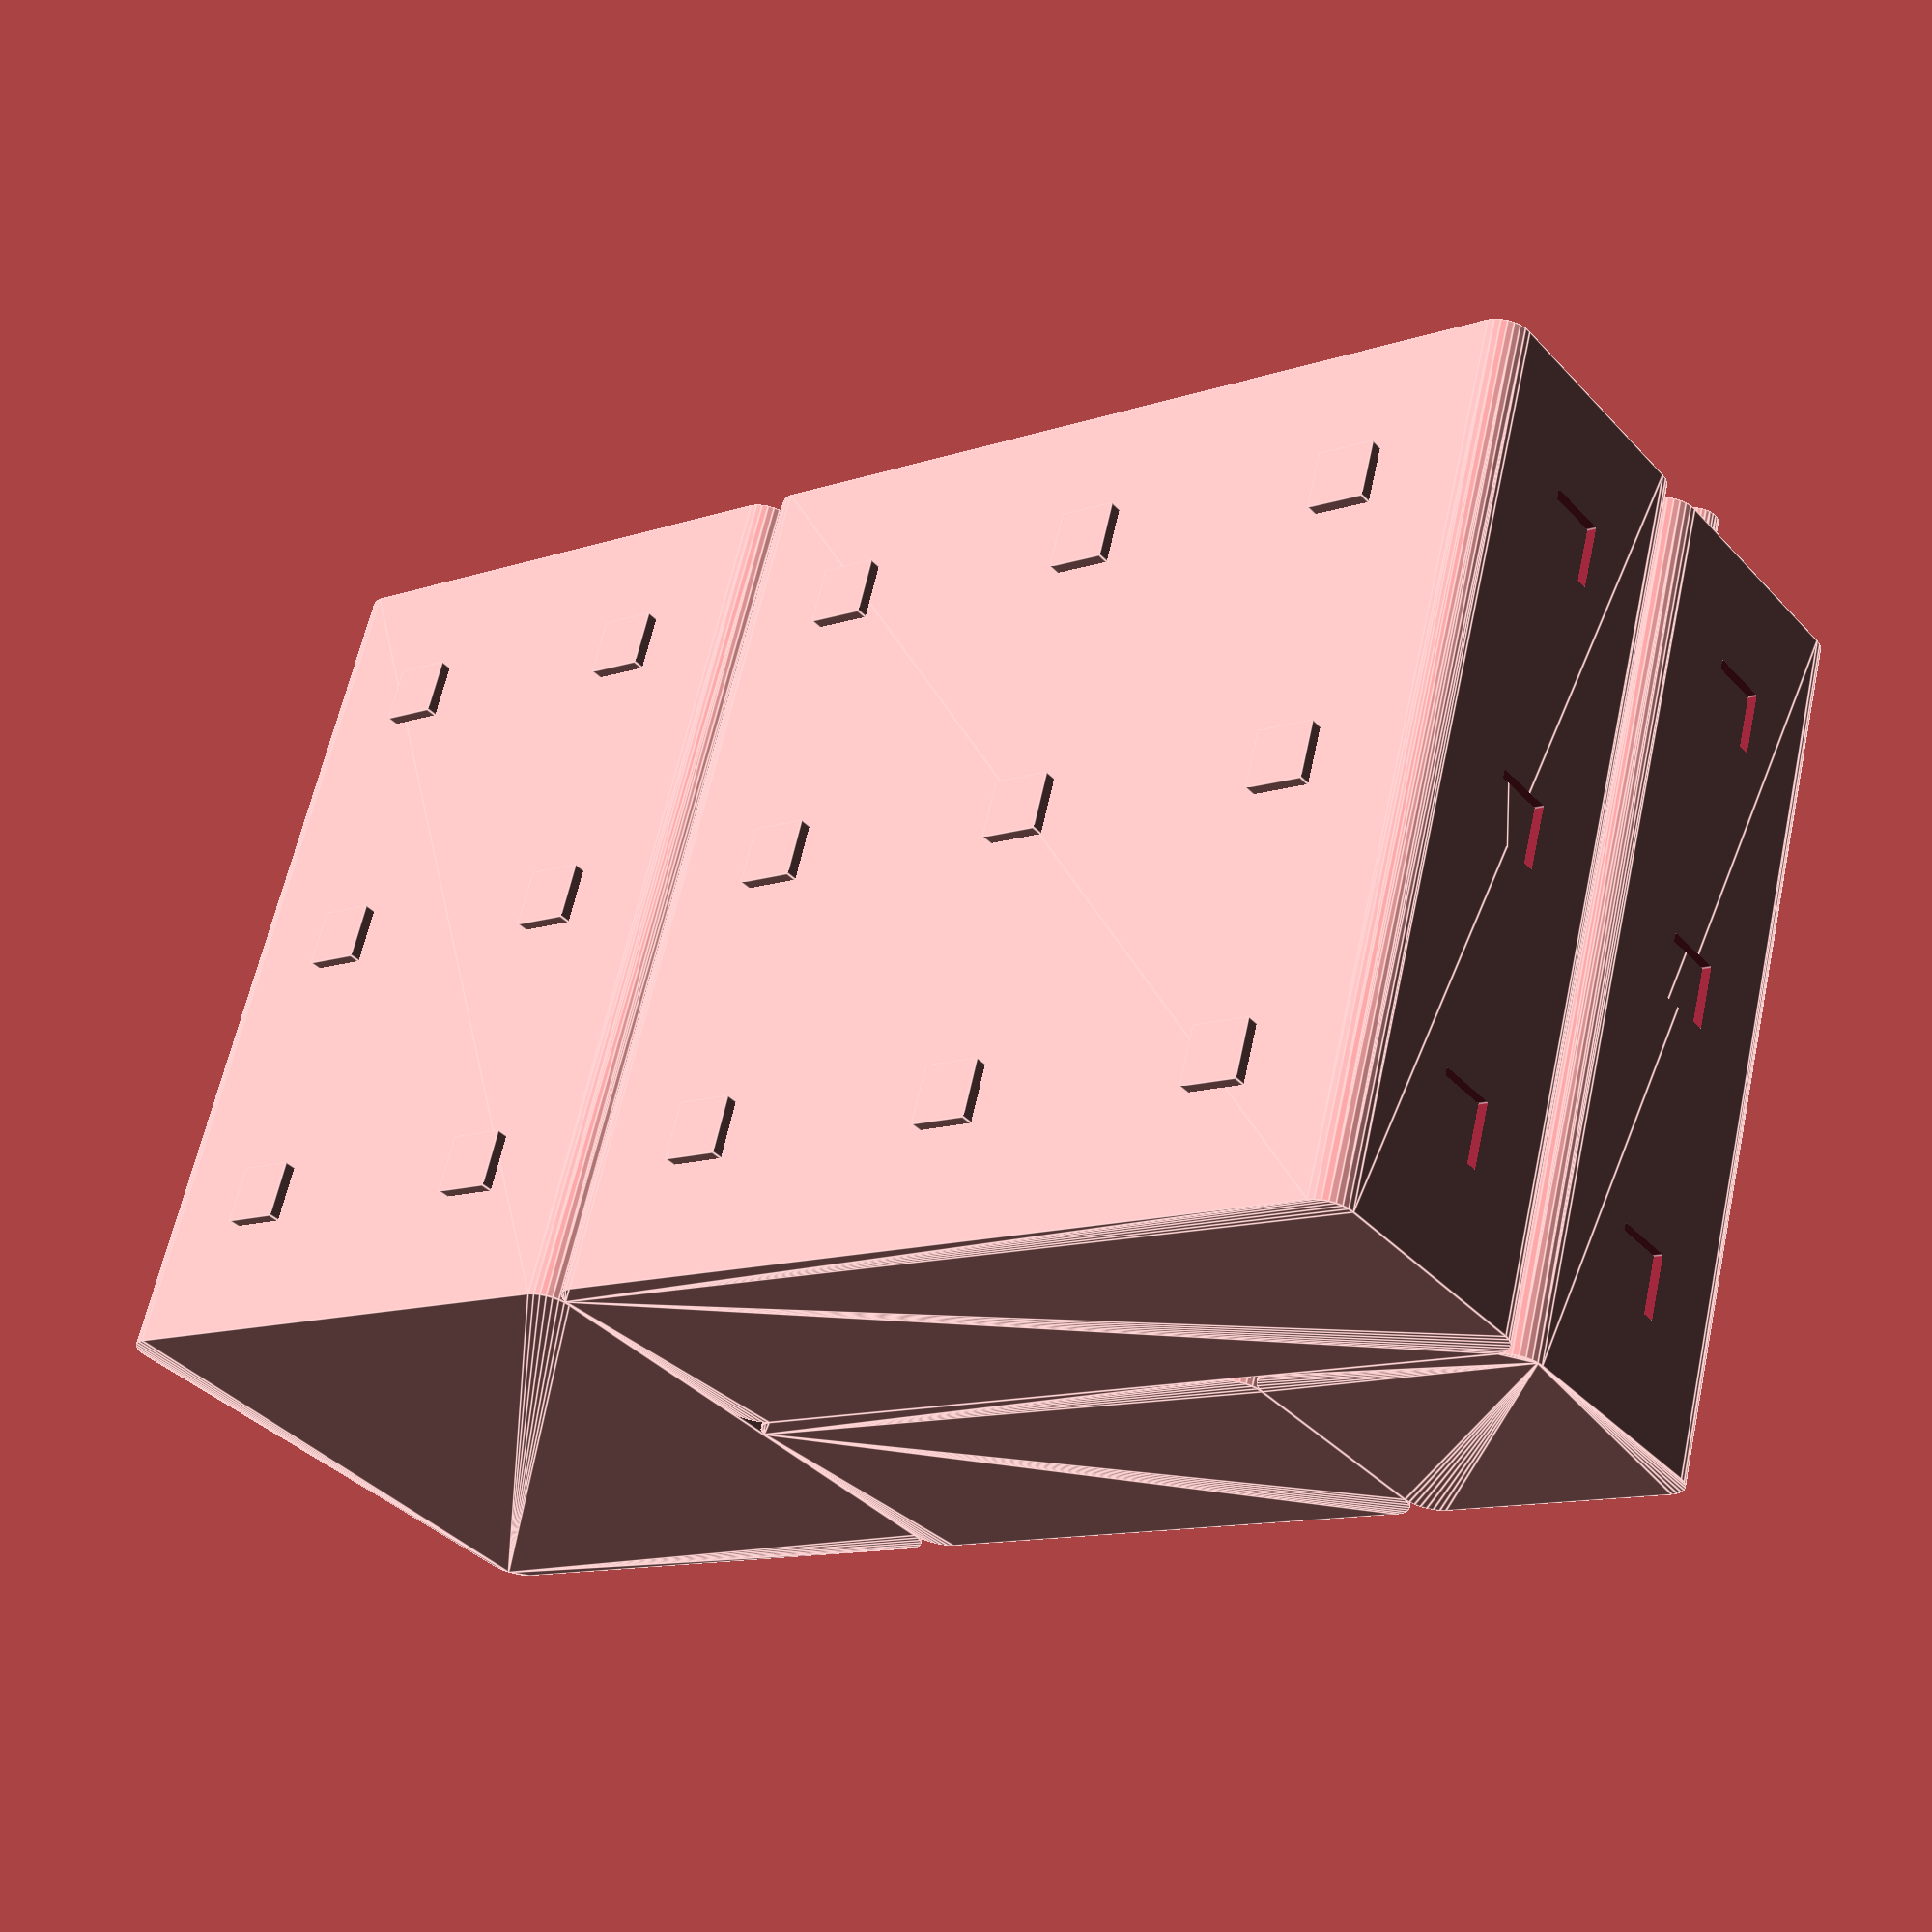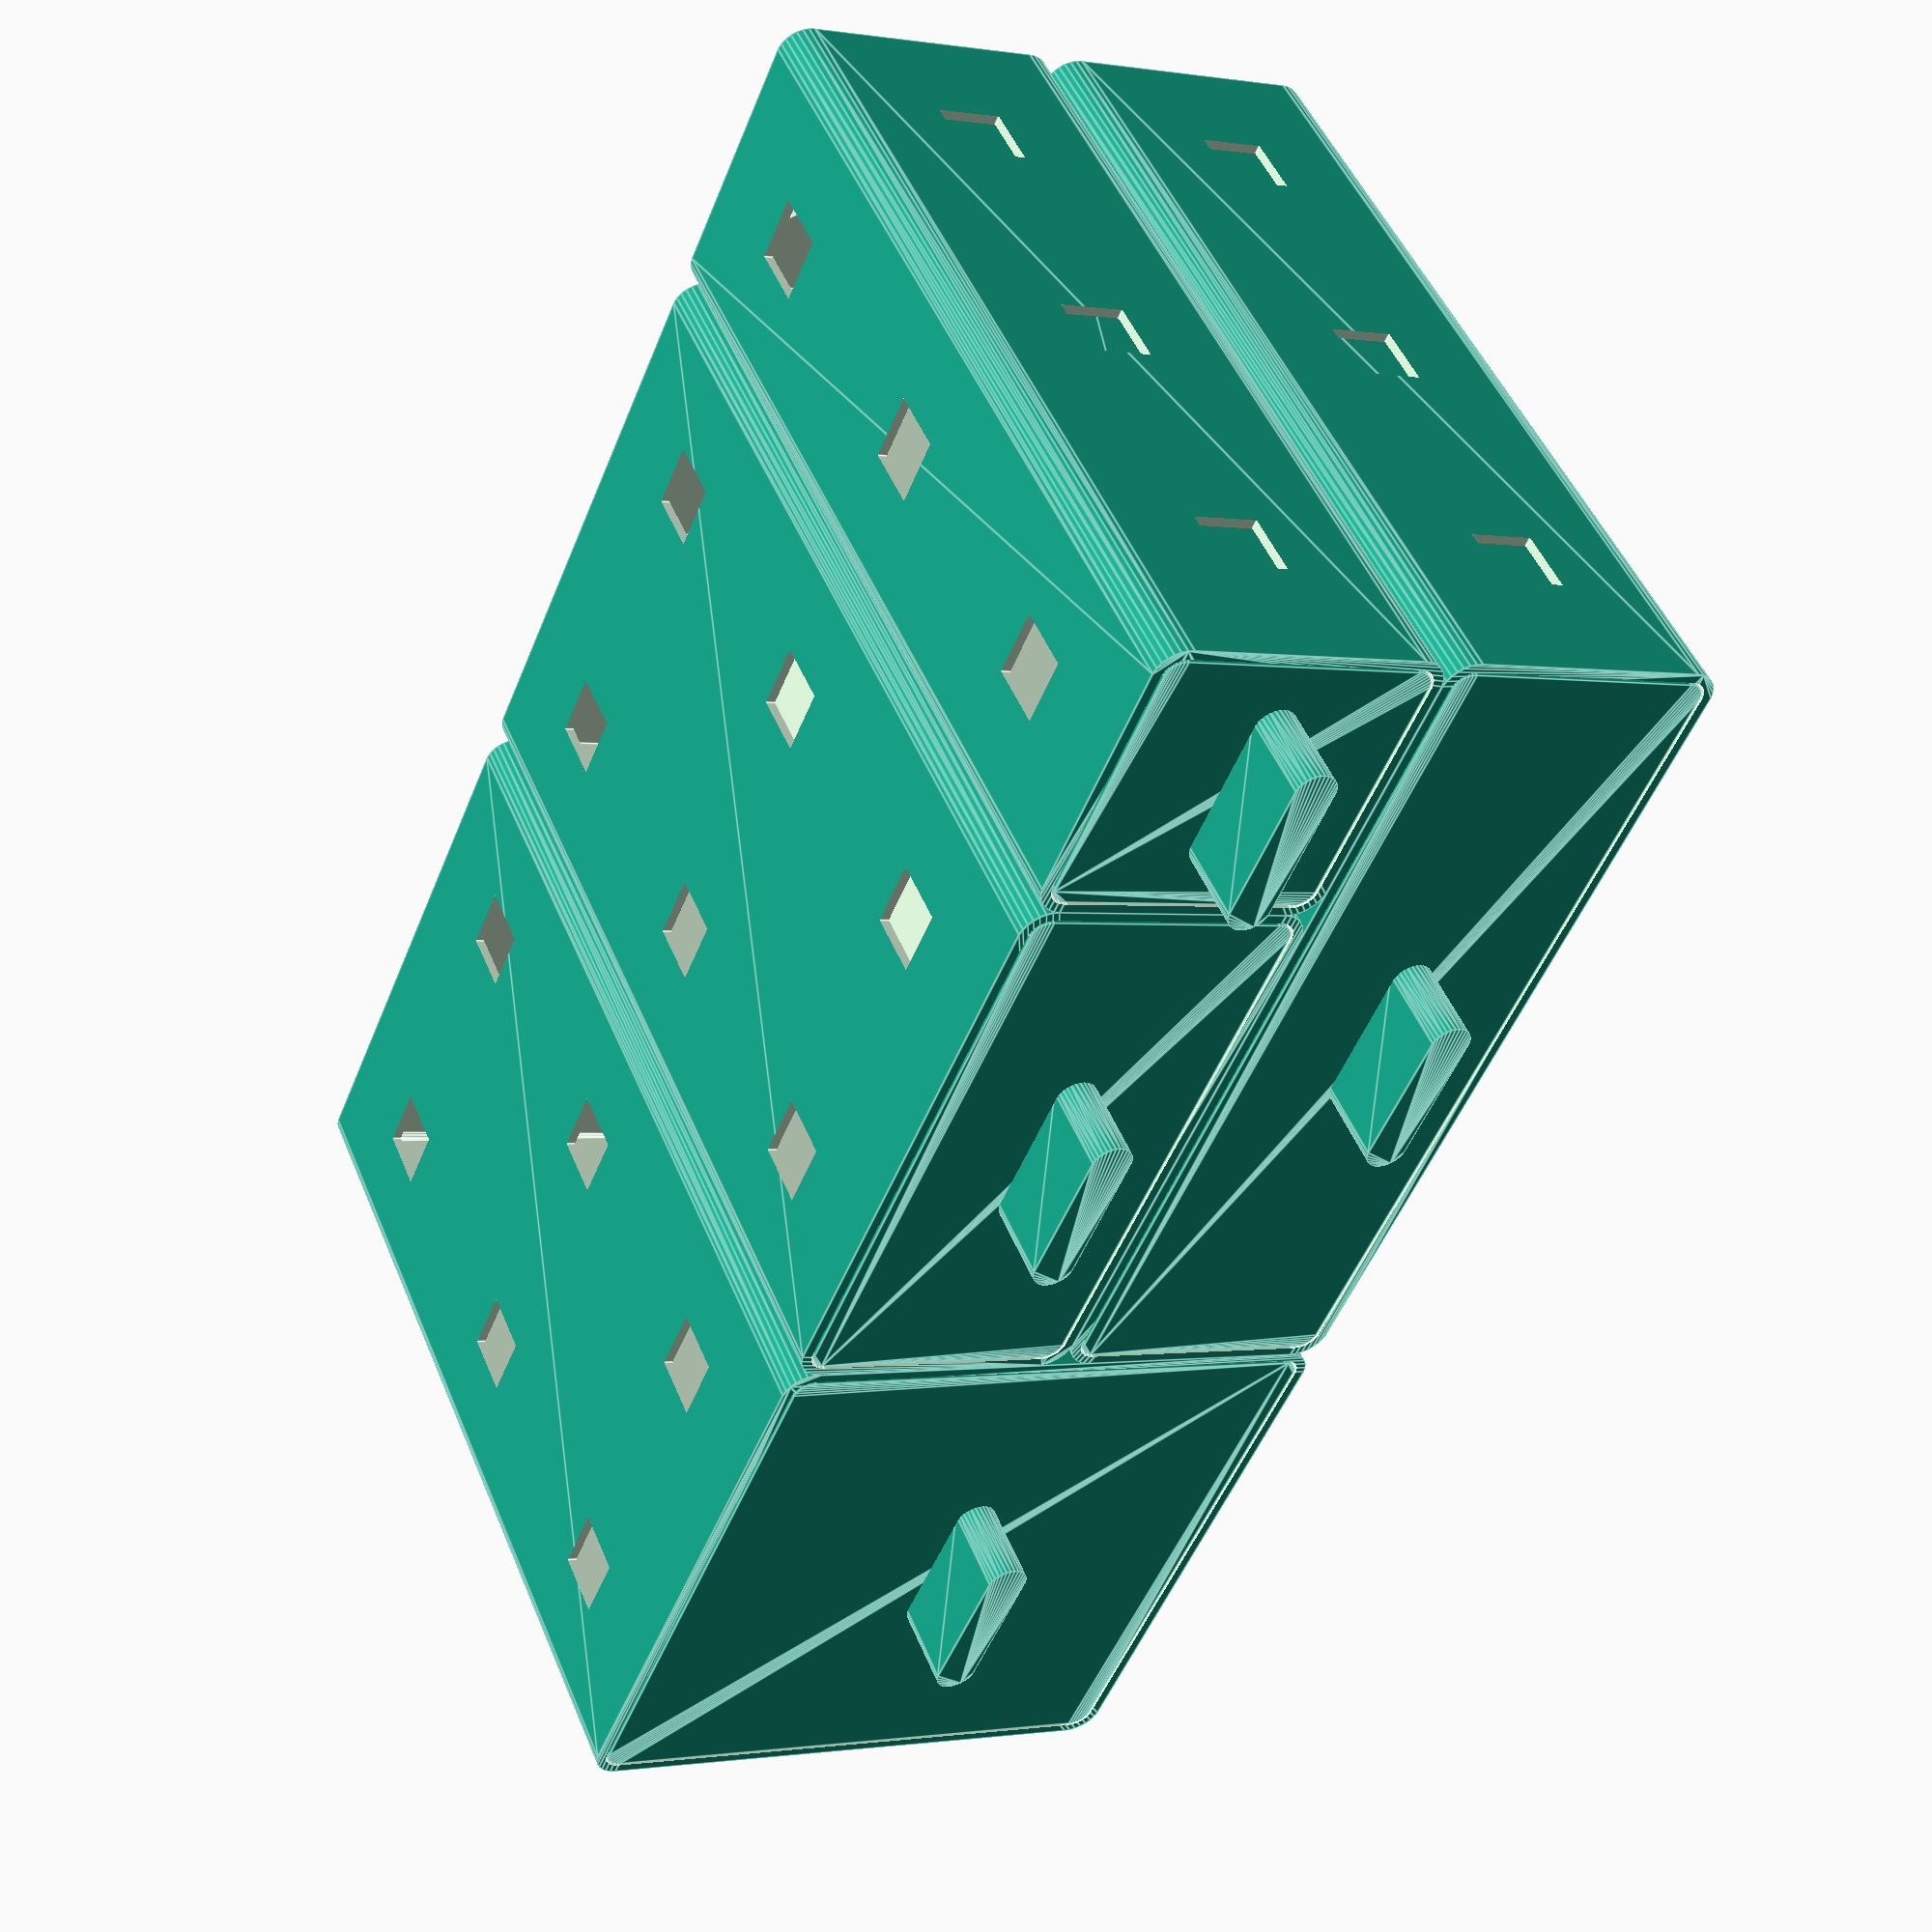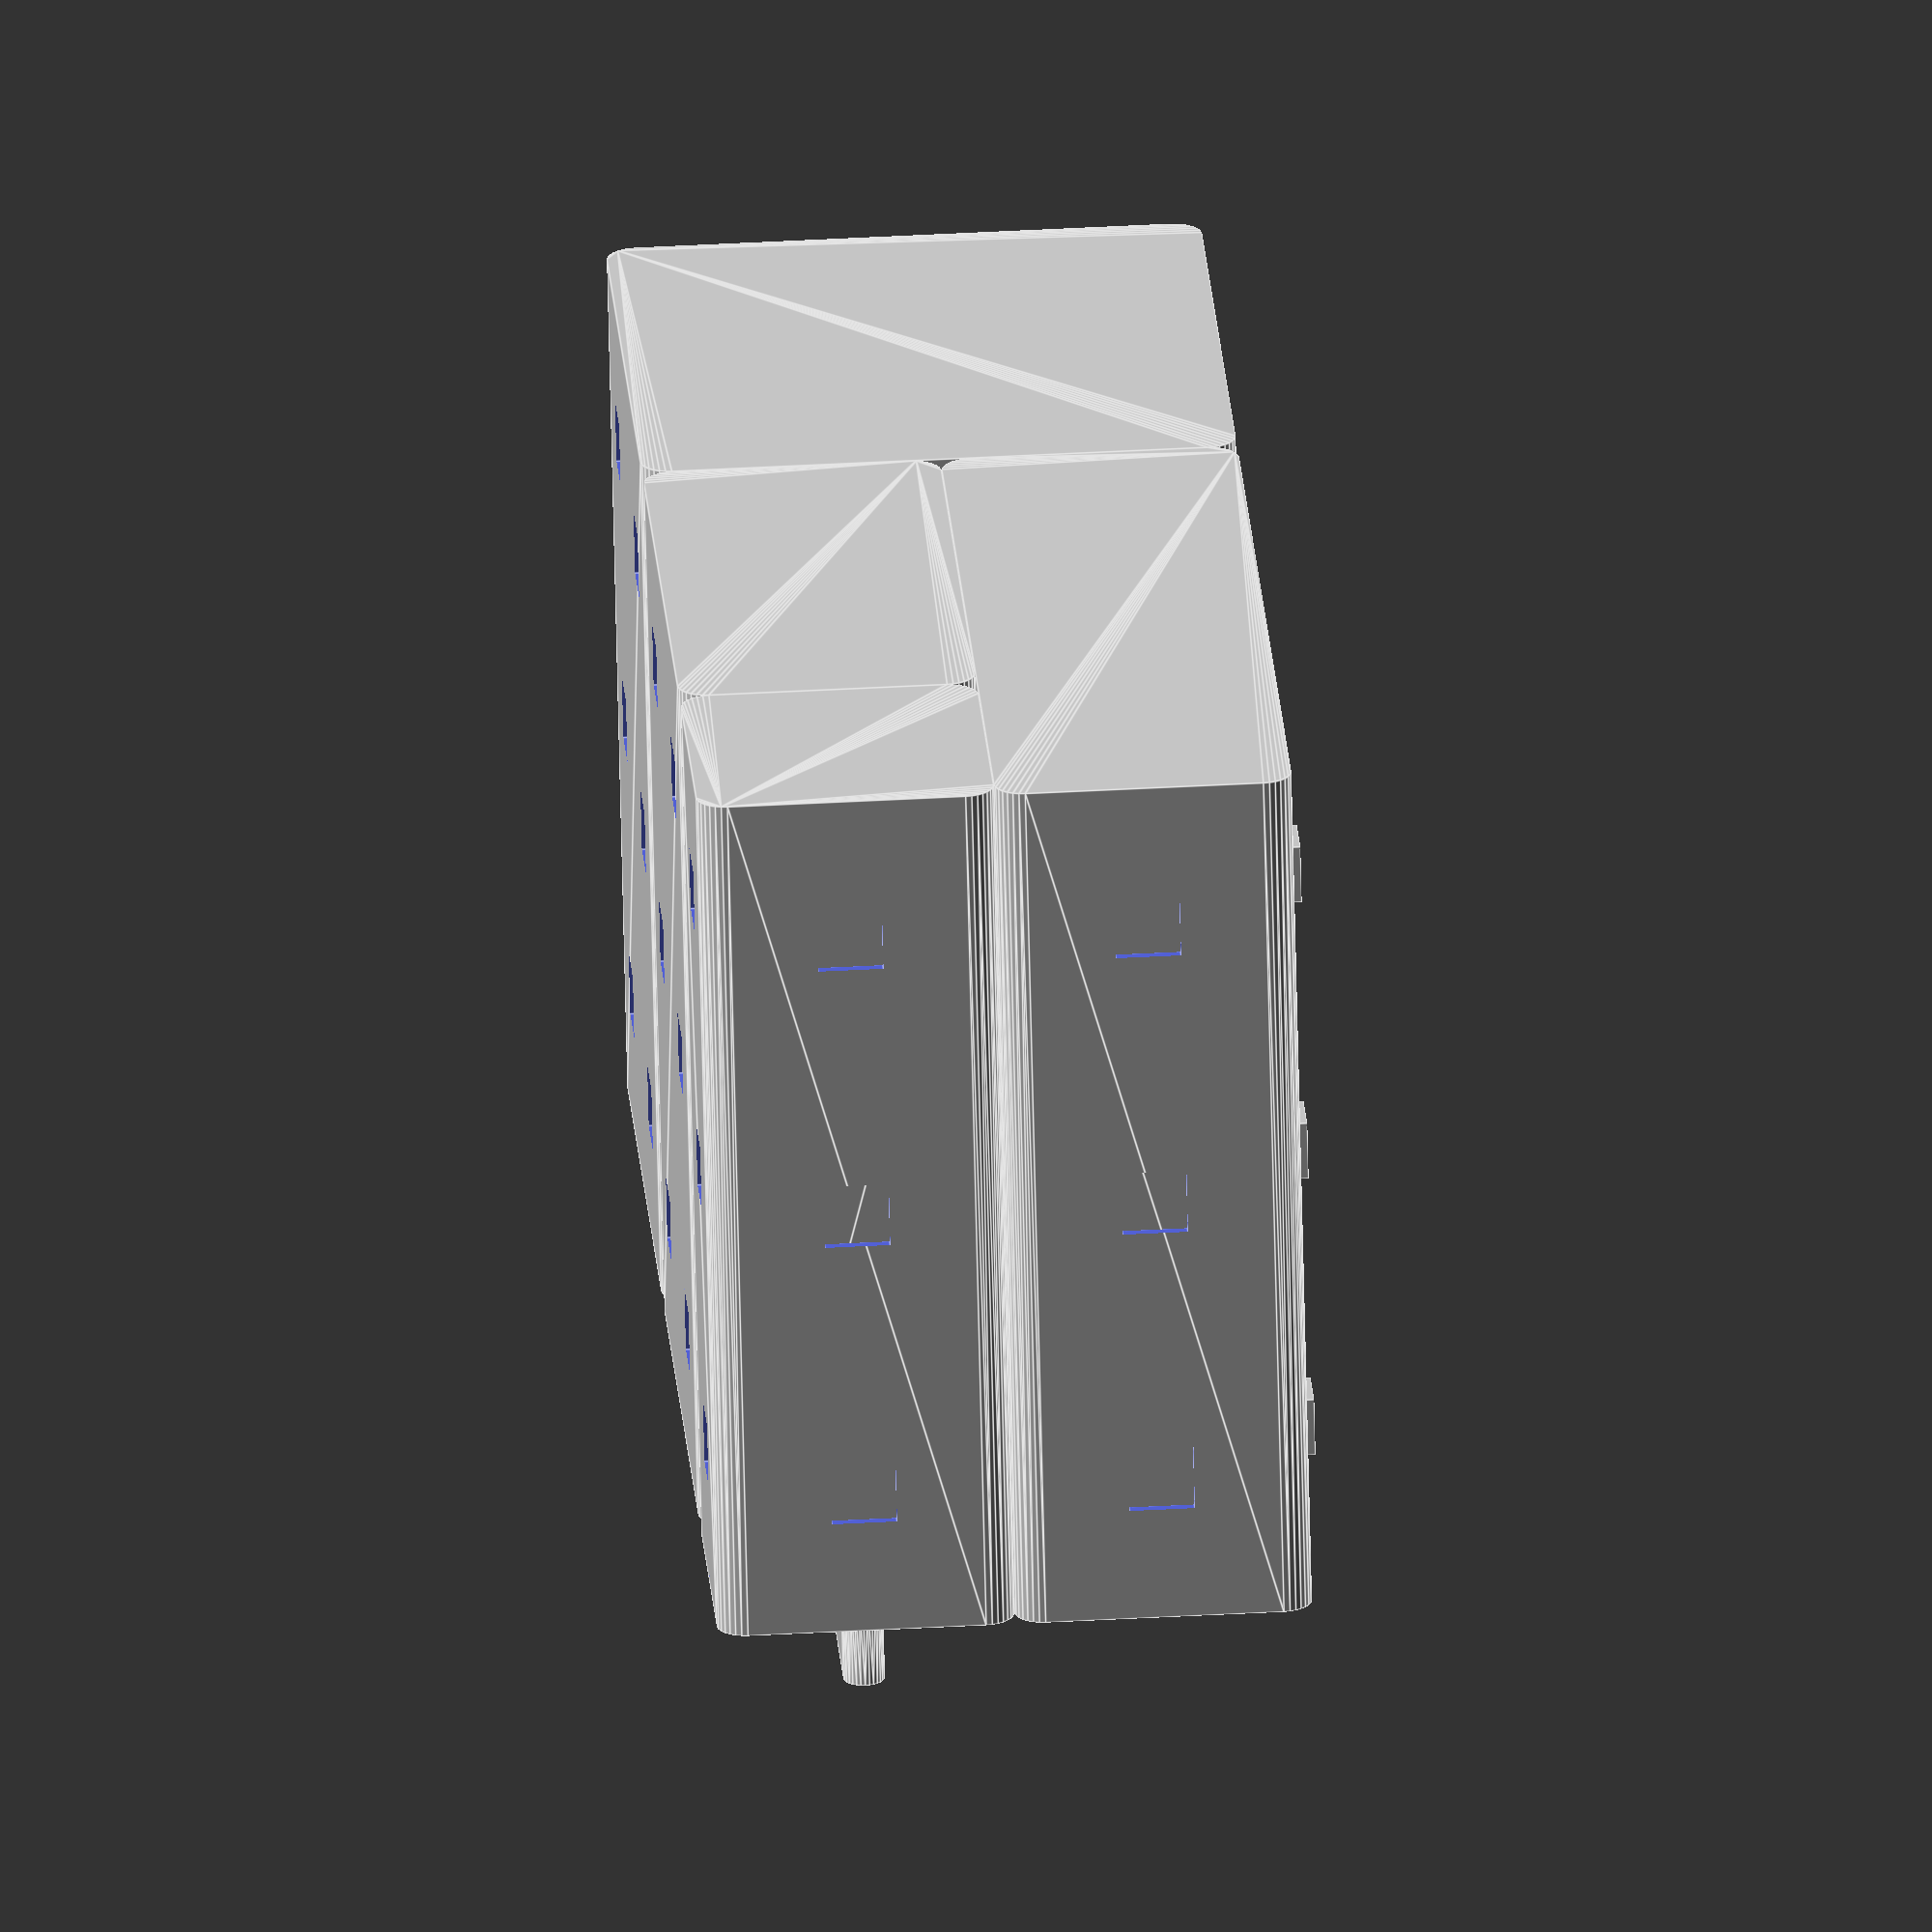
<openscad>
$fn = 30;

boxWidth = [50,100,150];
boxHeight = [50,100];
boxDepth = [100,150,200];


cornerRadius = 5;
wallThickness = 1.6;
tolerance = 0.5;


box(1,1,1,cornerRadius);

translate([boxWidth[1],0,0])
box(2,0,1,cornerRadius);

translate([boxWidth[1],0,boxHeight[0]])
box(1,0,1,cornerRadius);

translate([boxWidth[1] + boxWidth[1],0,boxHeight[0]])
box(0,0,1,cornerRadius);


module box(w, h, d, r){
    
    boxFrame(w, h, d, r);

    
    union(){
        boxTray(w, h, d, r-wallThickness);
        
        translate([boxWidth[w]/2,1,boxHeight[h]/2])
        knob();
    }
    
    
}

module boxTray(w, h, d, r){
    
    difference(){
        
        trayBlock(boxWidth[w] - 2*cornerRadius, boxHeight[h] - 2*cornerRadius, boxDepth[d]/2 - wallThickness, r-tolerance);
        
        translate([wallThickness, wallThickness, wallThickness])
        trayBlock(boxWidth[w] - 2*cornerRadius - 2*wallThickness, boxHeight[h], boxDepth[d]/2 - 2*wallThickness, r-tolerance);
        
    }
    
}

module boxFrame(w, h, d, r){
    
    union(){
        difference(){
            
            frameBlock(w, h, d, r);
            
            translate([0, -wallThickness, 0])
            frameBlock(w, h, d, r-wallThickness);
            
            for(j = [0 : (boxDepth[d]/50)-1]){
                for( i = [0 : (boxWidth[w]/50)-1]){
                    translate([19.5 + i*50,19.5+ j * 50, boxHeight[h]-2])
                    cube([11,11,10]);
                }
                for( i = [0 : (boxHeight[h]/50)-1]){
                    translate([boxWidth[w]-2,19.5 + j * 50, 19.5 + i * 50])
                    cube([10,11,11]);
                }
            }
            
        }
        
        for(j = [0 : (boxDepth[d]/50)-1]){
            for( i = [0 : (boxWidth[w]/50)-1]){
                translate([20 + i*50,20 + j * 50, -2])
                cube([10,10,3]);
            }
            for( i = [0 : (boxHeight[h]/50)-1]){
                translate([-2,20 + j * 50, 20 + i * 50])
                cube([3,10,10]);
            }
        }
        
    }
        
}


module slider(d, r){
    
    s = 2;
    
    linear_extrude(height = 2, convexity = 10, scale=[s,1])
    translate([(-(r/s)/2),0,0])
    square([r/s,boxDepth[d]]);
    
}
    

module frameBlock(w, h, d, r){
   if( (w < len(boxWidth)) && (h < len(boxHeight)) && (d < len(boxDepth))){
        translate([cornerRadius, 0, cornerRadius])
        minkowski(){
            
            cube([boxWidth[w] - 2*cornerRadius, boxDepth[d]/2, boxHeight[h]-2*cornerRadius]);
        
            rotate([-90,0,0])
            cylinder(r = r, h = boxDepth[d]/2);   
        }
    }else{
        echo("Please choose valid parameter for width, height & depth");
    } 
}

module trayBlock(w, h, d, r){
    translate([cornerRadius, 0, cornerRadius])
    minkowski(){
            
        cube([w,d,h]);

        rotate([-90,0,0])
        cylinder(r = r, h = d);   
    }
}




module knob(){
    
    width = 30;
    height = 7;
    depth = 15;
    
    translate([-width/2+ height/2,0,0])
    rotate([90,0,0])
    hull(){
        
        cylinder(d = height, h = depth);
        
        translate([width-height,0,0])
        cylinder(d = height, h = depth);
        
    }
    
}

</openscad>
<views>
elev=36.6 azim=164.5 roll=216.7 proj=p view=edges
elev=0.6 azim=314.5 roll=58.7 proj=p view=edges
elev=317.6 azim=339.7 roll=86.2 proj=o view=edges
</views>
